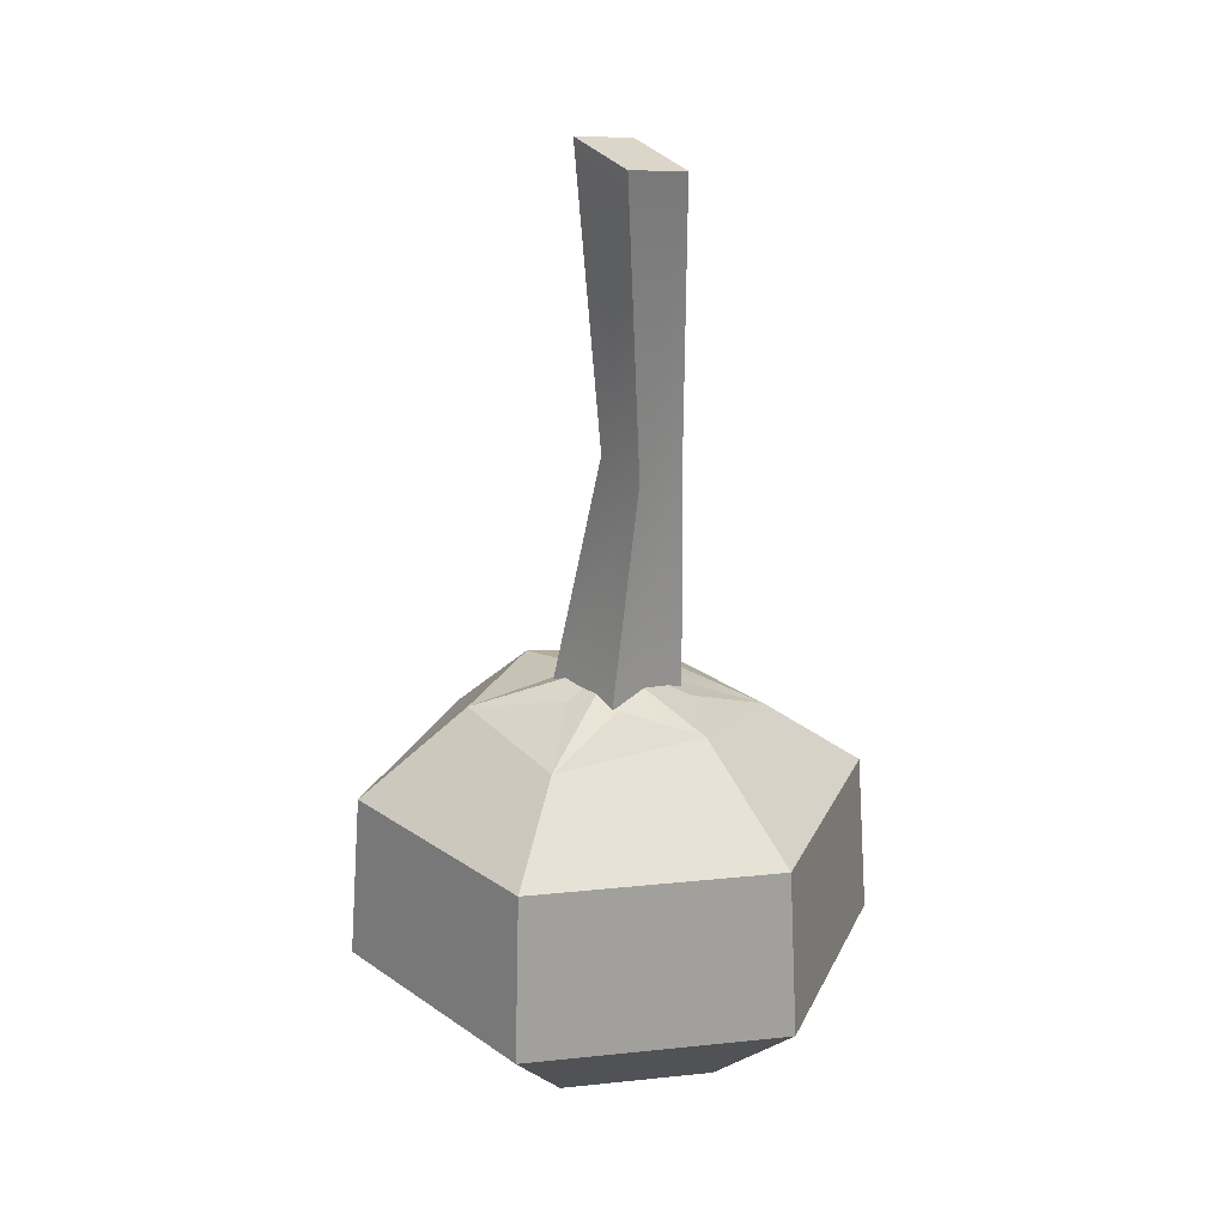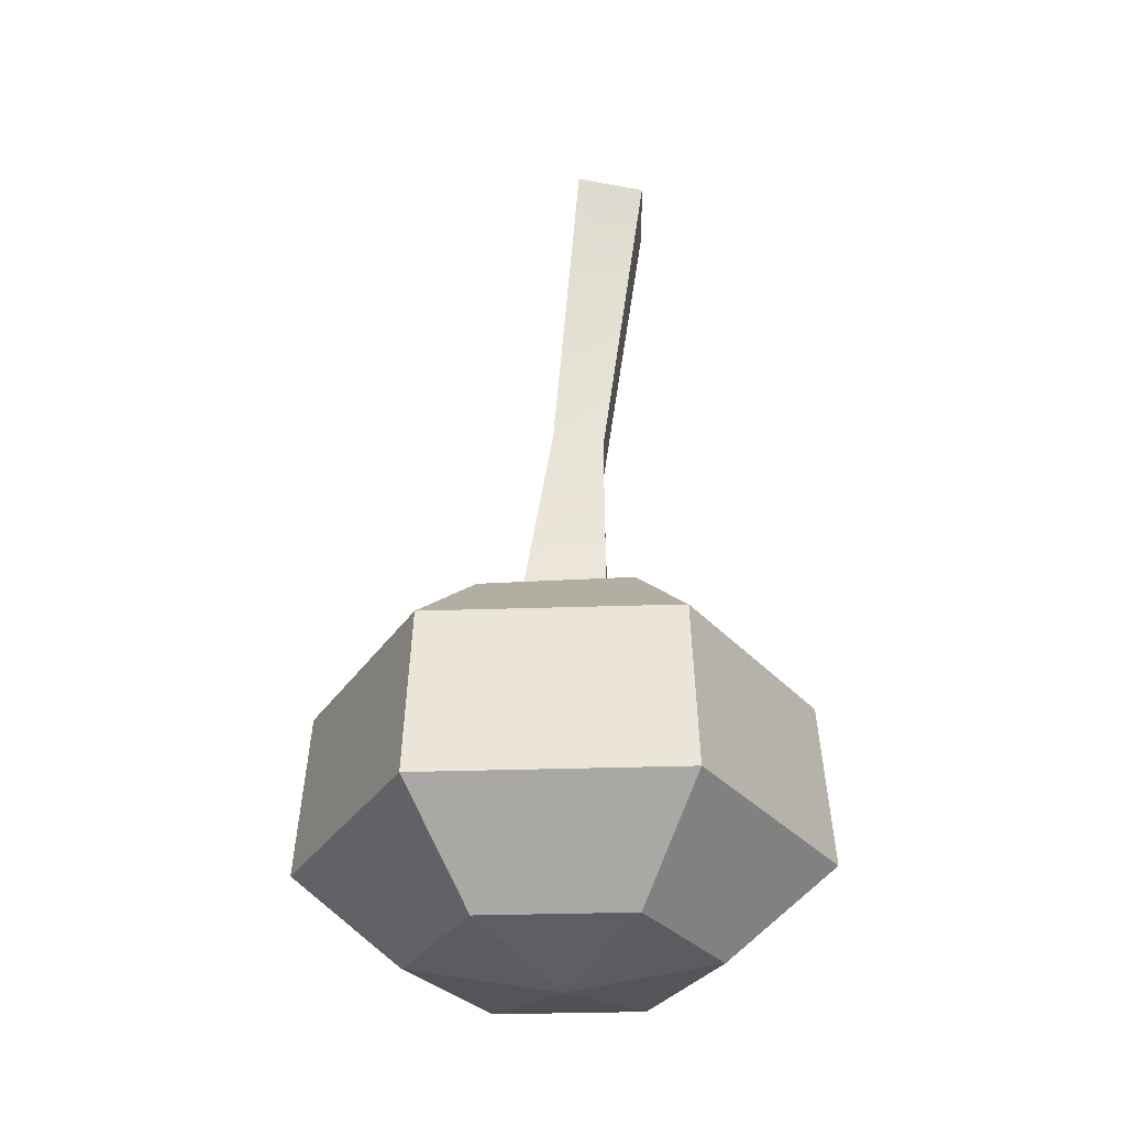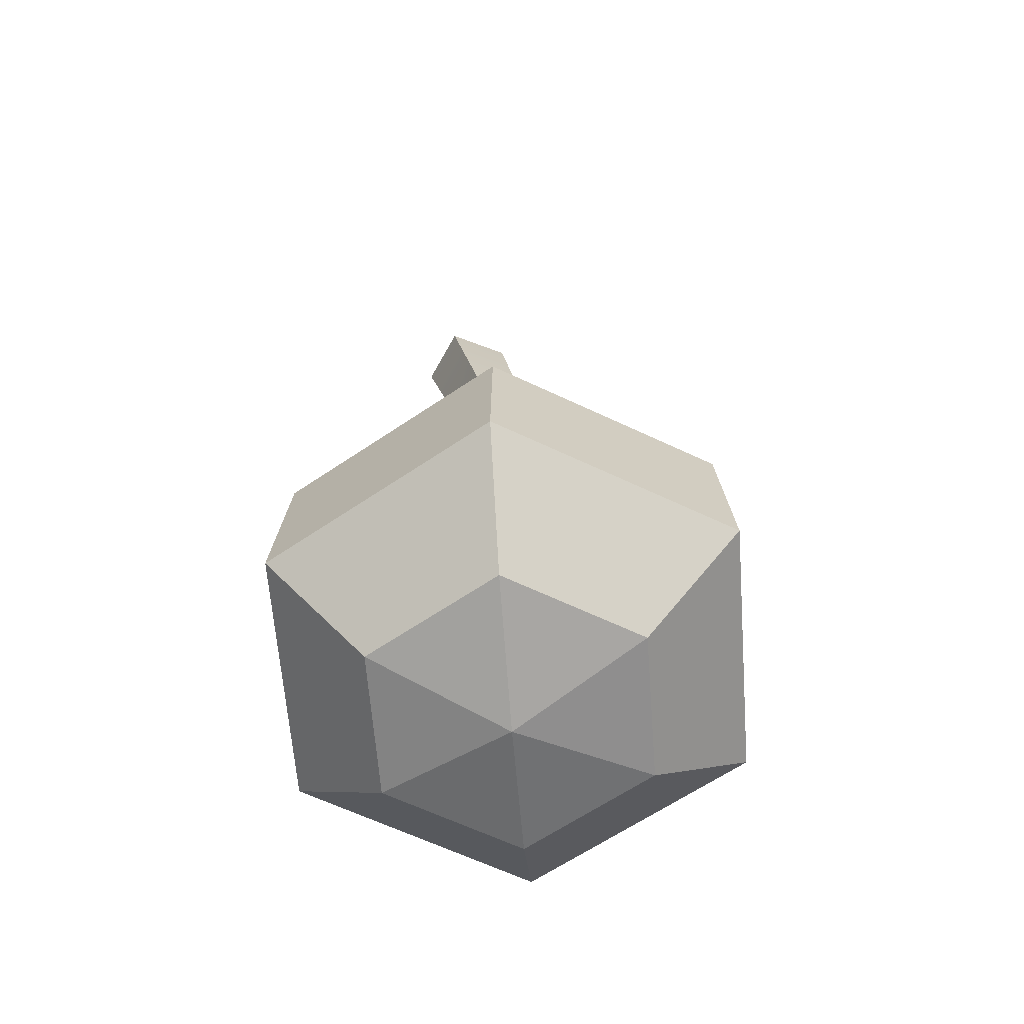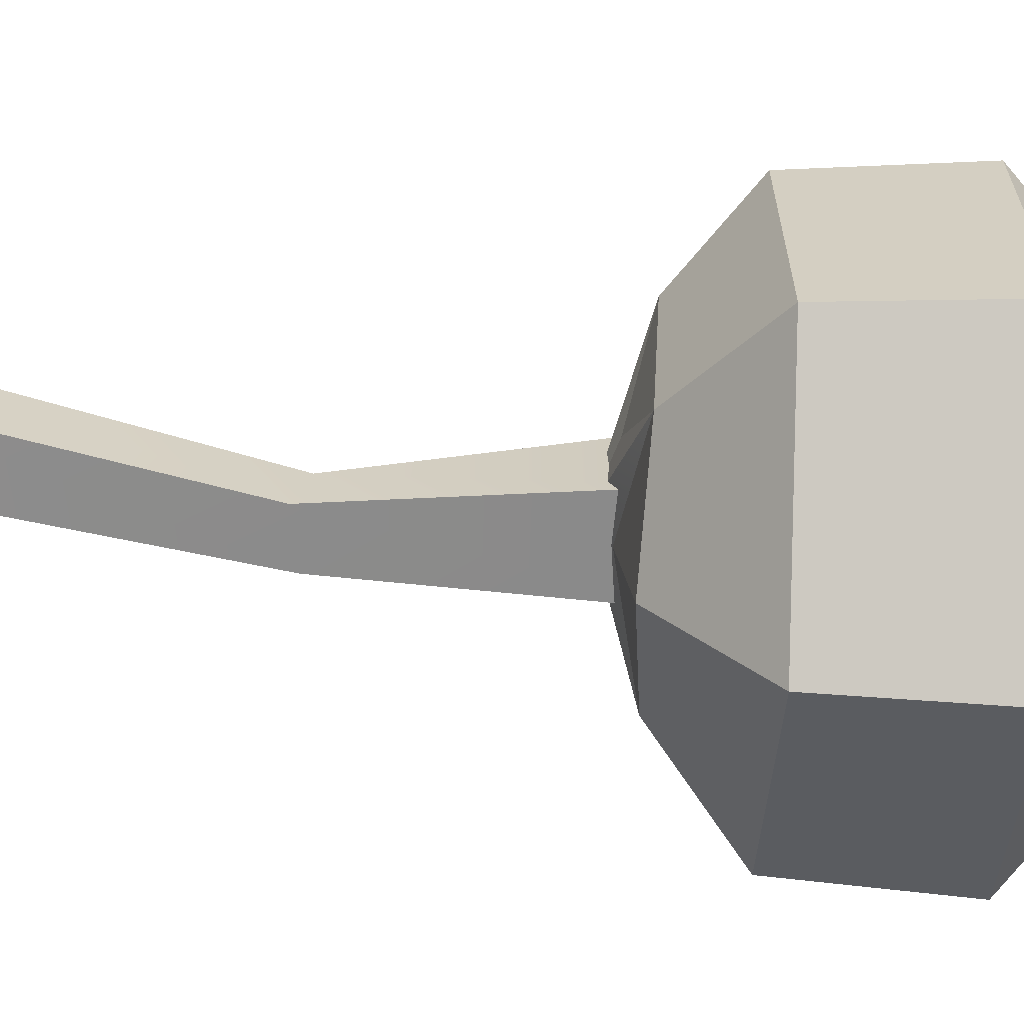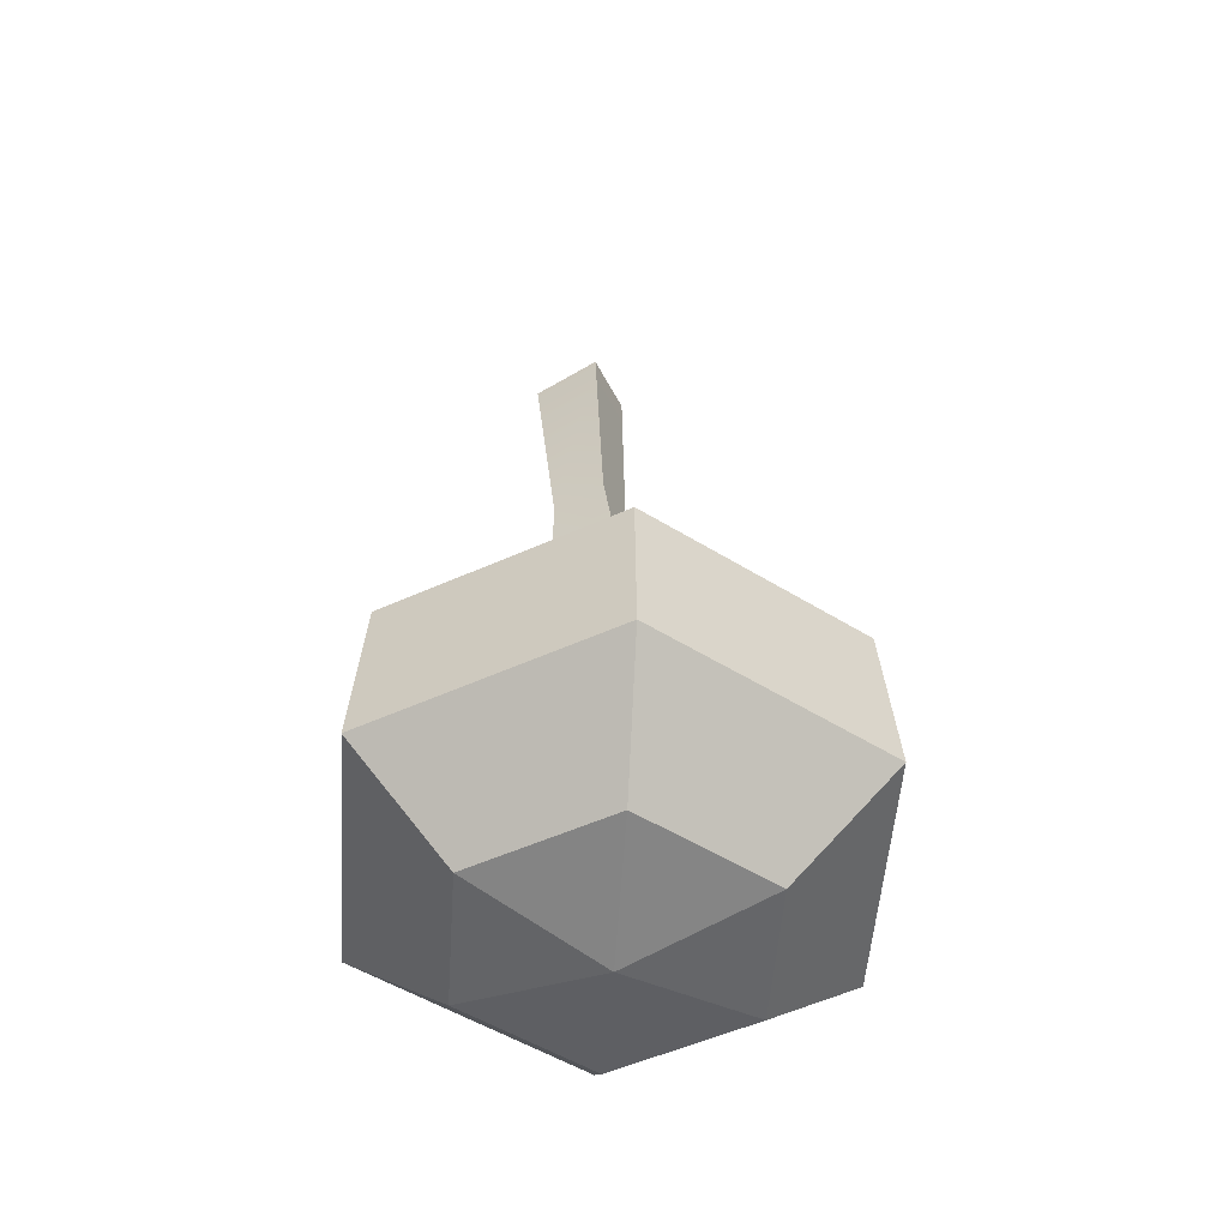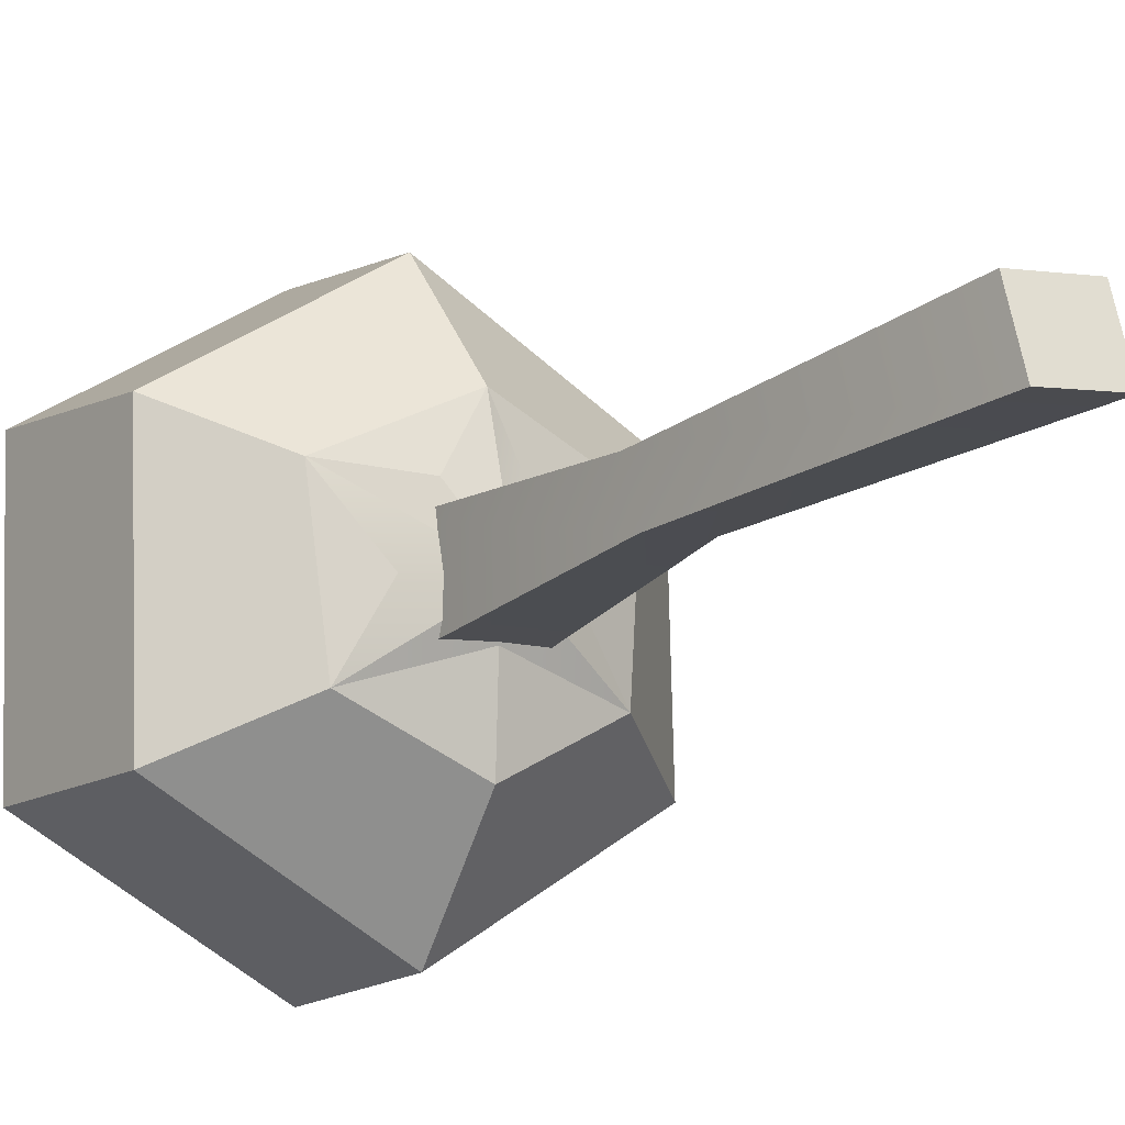
<metadata>
{"format":"obj","ext":"obj","renderer":"f3d","projection":"perspective","resolution":1024,"background":"white","views":[{"elev":22.3,"azim":-38.6,"up":"+Y"},{"elev":-30.8,"azim":-85.5,"up":"+Y"},{"elev":-63.9,"azim":66.1,"up":"+Y"},{"elev":-62.5,"azim":-92.0,"up":"+Z"},{"elev":-52.1,"azim":117.8,"up":"+Y"},{"elev":-11.7,"azim":145.2,"up":"+Z"}]}
</metadata>
<code>
v 1.471 -10.7 0.1695
v 1.418 -10.7 -1.661
v 0.7672 0 1
v 0.7016 0.3516 -0.3384
v -0.5803 0.1989 1.082
v -0.6459 0.5505 -0.2563
v -0.3596 -10.7 0.2231
v -0.4132 -10.7 -1.608
v 0.4659 -5.581 0.1381
v 1.49 -5.732 0.07571
v 1.44 -5.465 -0.9417
v 0.4161 -5.314 -0.8793
v -2.011 -16.66 -2.062
v -1.927 -16.66 0.8255
v 0.6159 -16.66 2.196
v 3.074 -16.66 0.6791
v 2.989 -16.66 -2.208
v 0.4469 -16.66 -3.578
v -3.872 -14.84 -3.065
v -3.726 -14.84 1.936
v 0.6778 -14.84 4.309
v 4.935 -14.84 1.682
v 4.789 -14.84 -3.318
v 0.385 -14.84 -5.692
v -3.662 -11.66 -2.951
v -3.522 -11.66 1.81
v 0.6708 -11.66 4.07
v 4.725 -11.66 1.569
v 4.585 -11.66 -3.193
v 0.392 -11.66 -5.453
v -1.741 -10.03 -2.115
v -2.038 -10.19 0.8224
v 0.6062 -9.874 1.863
v 3.023 -10.31 0.7052
v 2.746 -10.08 -2.216
v 0.4566 -9.874 -3.246
v 0.5314 -17.15 -0.6912
v 0.5689 -9.636 -1.528
v 1.395 -9.742 0.5578
v 2.014 -9.722 -0.7541
v -0.6069 -9.719 -0.61
v -0.09761 -9.72 0.2735
v 0.5341 -9.304 -0.6919
f 10 11 4 3
f 3 4 6 5
f 5 6 12 9
f 11 12 6 4
f 9 10 3 5
f 7 1 10 9
f 1 2 11 10
f 2 8 12 11
f 9 12 8 7
f 13 14 20 19
f 14 15 21 20
f 15 16 22 21
f 16 17 23 22
f 17 18 24 23
f 18 13 19 24
f 19 20 26 25
f 20 21 27 26
f 21 22 28 27
f 22 23 29 28
f 23 24 30 29
f 24 19 25 30
f 26 32 31 25
f 27 33 32 26
f 28 34 33 27
f 29 35 34 28
f 30 36 35 29
f 25 31 36 30
f 14 13 37
f 15 14 37
f 16 15 37
f 17 16 37
f 18 17 37
f 13 18 37
f 43 31 41
f 43 42 33
f 43 33 39
f 43 40 35
f 43 35 38
f 31 43 38
f 33 34 39
f 34 35 40
f 35 36 38
f 36 31 38
f 31 32 41
f 32 33 42
f 43 41 32
f 42 43 32
f 43 39 34
f 40 43 34

</code>
